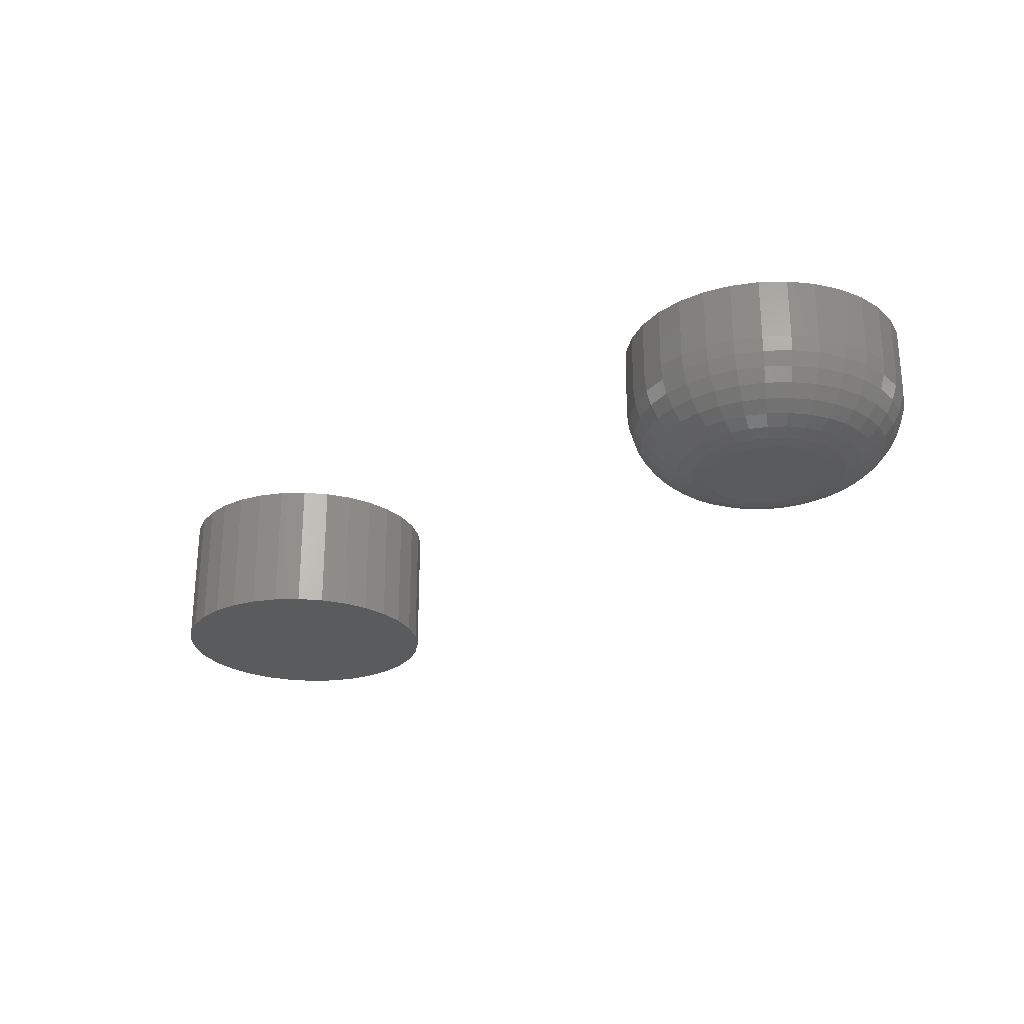
<metadata>
{"format":"stl","ext":"stl","renderer":"f3d","projection":"perspective","resolution":1024,"background":"white","views":[{"elev":-25.5,"azim":-138.1,"up":"+Z"}]}
</metadata>
<code>
# stl→obj: 384 verts, 760 faces
v 0.2892 0.1239 0.125
v 0.3385 0.1239 0.125
v 0.3138 0.1263 0.125
v 0.2655 0.1167 0.125
v 0.3622 0.1167 0.125
v 0.2436 0.105 0.125
v 0.384 0.105 0.125
v 0.384 -0.105 0.125
v 0.2655 -0.1167 0.125
v 0.3622 -0.1167 0.125
v 0.2892 -0.1239 0.125
v 0.3385 -0.1239 0.125
v 0.3138 -0.1263 0.125
v 0.4031 0.08932 0.125
v 0.2245 0.08932 0.125
v 0.4188 0.07018 0.125
v 0.2088 0.07018 0.125
v 0.4305 0.04834 0.125
v 0.1971 0.04834 0.125
v 0.4377 0.02464 0.125
v 0.1899 0.02464 0.125
v 0.4401 0 0.125
v 0.1875 1.547e-17 0.125
v 0.4377 -0.02464 0.125
v 0.1899 -0.02464 0.125
v 0.4305 -0.04834 0.125
v 0.1971 -0.04834 0.125
v 0.4188 -0.07018 0.125
v 0.2088 -0.07018 0.125
v 0.4031 -0.08932 0.125
v 0.2245 -0.08932 0.125
v 0.2436 -0.105 0.125
v 0.3138 0.1263 0
v 0.3385 0.1239 0
v 0.2892 0.1239 0
v 0.2655 0.1167 0
v 0.3622 0.1167 0
v 0.2436 0.105 0
v 0.384 0.105 0
v 0.3622 -0.1167 0
v 0.2655 -0.1167 0
v 0.384 -0.105 0
v 0.2892 -0.1239 0
v 0.3385 -0.1239 0
v 0.3138 -0.1263 0
v 0.2436 -0.105 0
v 0.2245 -0.08932 0
v 0.4031 -0.08932 0
v 0.2088 -0.07018 0
v 0.4188 -0.07018 0
v 0.1971 -0.04834 0
v 0.4305 -0.04834 0
v 0.1899 -0.02464 0
v 0.4377 -0.02464 0
v 0.1875 1.547e-17 0
v 0.4401 0 0
v 0.1899 0.02464 0
v 0.4377 0.02464 0
v 0.1971 0.04834 0
v 0.4305 0.04834 0
v 0.2088 0.07018 0
v 0.4188 0.07018 0
v 0.2245 0.08932 0
v 0.4031 0.08932 0
v -0.3105 0.056 0
v -0.2996 0.05493 0
v -0.3215 0.05493 0
v -0.332 0.05174 0
v -0.2891 0.05174 0
v -0.3416 0.04657 0
v -0.2794 0.04657 0
v -0.3501 0.0396 0
v -0.2709 0.0396 0
v -0.3571 0.03111 0
v -0.264 0.03111 0
v -0.3623 0.02143 0
v -0.2588 0.02143 0
v -0.264 -0.03111 0
v -0.3571 -0.03111 0
v -0.2588 -0.02143 0
v -0.3501 -0.0396 0
v -0.2709 -0.0396 0
v -0.3416 -0.04657 0
v -0.2794 -0.04657 0
v -0.332 -0.05174 0
v -0.2891 -0.05174 0
v -0.3215 -0.05493 0
v -0.2996 -0.05493 0
v -0.3105 -0.056 0
v -0.3623 -0.02143 0
v -0.3655 -0.01093 0
v -0.2556 -0.01093 0
v -0.3665 -2.708e-17 0
v -0.2545 -2.278e-17 0
v -0.3655 0.01093 0
v -0.2556 0.01093 0
v -0.1842 -1.431e-16 0.07031
v -0.1842 0 0.125
v -0.1866 -0.02464 0.07031
v -0.1866 -0.02464 0.125
v -0.1938 -0.04834 0.07031
v -0.1938 -0.04834 0.125
v -0.2055 -0.07018 0.07031
v -0.2055 -0.07018 0.125
v -0.2212 -0.08932 0.07031
v -0.2212 -0.08932 0.125
v -0.2403 -0.105 0.07031
v -0.2403 -0.105 0.125
v -0.2622 -0.1167 0.07031
v -0.2622 -0.1167 0.125
v -0.2859 -0.1239 0.07031
v -0.2859 -0.1239 0.125
v -0.3105 -0.1263 0.07031
v -0.3105 -0.1263 0.125
v -0.3352 -0.1239 0.07031
v -0.3352 -0.1239 0.125
v -0.3589 -0.1167 0.07031
v -0.3589 -0.1167 0.125
v -0.3807 -0.105 0.07031
v -0.3807 -0.105 0.125
v -0.3998 -0.08932 0.07031
v -0.3998 -0.08932 0.125
v -0.4156 -0.07018 0.07031
v -0.4156 -0.07018 0.125
v -0.4272 -0.04834 0.07031
v -0.4272 -0.04834 0.125
v -0.4344 -0.02464 0.07031
v -0.4344 -0.02464 0.125
v -0.4368 1.547e-17 0.07031
v -0.4368 1.547e-17 0.125
v -0.4344 0.02464 0.07031
v -0.4344 0.02464 0.125
v -0.4272 0.04834 0.07031
v -0.4272 0.04834 0.125
v -0.4156 0.07018 0.07031
v -0.4156 0.07018 0.125
v -0.3998 0.08932 0.07031
v -0.3998 0.08932 0.125
v -0.3807 0.105 0.07031
v -0.3807 0.105 0.125
v -0.3589 0.1167 0.07031
v -0.3589 0.1167 0.125
v -0.3352 0.1239 0.07031
v -0.3352 0.1239 0.125
v -0.3105 0.1263 0.07031
v -0.3105 0.1263 0.125
v -0.2859 0.1239 0.07031
v -0.2859 0.1239 0.125
v -0.2622 0.1167 0.07031
v -0.2622 0.1167 0.125
v -0.2403 0.105 0.07031
v -0.2403 0.105 0.125
v -0.2212 0.08932 0.07031
v -0.2212 0.08932 0.125
v -0.2055 0.07018 0.07031
v -0.2055 0.07018 0.125
v -0.1938 0.04834 0.07031
v -0.1938 0.04834 0.125
v -0.1866 0.02464 0.07031
v -0.1866 0.02464 0.125
v -0.4355 6.245e-17 0.0566
v -0.4331 0.02438 0.0566
v -0.4315 5.551e-17 0.04341
v -0.4292 0.0236 0.04341
v -0.425 4.857e-17 0.03125
v -0.4228 0.02233 0.03125
v -0.4162 4.163e-17 0.02059
v -0.4142 0.02063 0.02059
v -0.4056 2.082e-17 0.01185
v -0.4038 0.01855 0.01185
v -0.3934 0 0.005352
v -0.3918 0.01618 0.005352
v -0.3802 -1.735e-17 0.001351
v -0.3789 0.0136 0.001351
v -0.188 0.02438 0.0566
v -0.1856 0 0.0566
v -0.1919 0.0236 0.04341
v -0.1896 0 0.04341
v -0.1983 0.02233 0.03125
v -0.1961 -6.939e-18 0.03125
v -0.2068 0.02063 0.02059
v -0.2048 -2.082e-17 0.02059
v -0.2173 0.01855 0.01185
v -0.2155 -2.082e-17 0.01185
v -0.2292 0.01618 0.005352
v -0.2276 -3.469e-17 0.005352
v -0.2421 0.0136 0.001351
v -0.2408 -4.51e-17 0.001351
v -0.1951 0.04782 0.0566
v -0.1988 0.04629 0.04341
v -0.2048 0.0438 0.03125
v -0.2129 0.04046 0.02059
v -0.2227 0.03638 0.01185
v -0.2339 0.03173 0.005352
v -0.2461 0.02668 0.001351
v -0.2066 0.06943 0.0566
v -0.2099 0.0672 0.04341
v -0.2154 0.06359 0.03125
v -0.2226 0.05874 0.02059
v -0.2315 0.05282 0.01185
v -0.2416 0.04606 0.005352
v -0.2526 0.03873 0.001351
v -0.2222 0.08836 0.0566
v -0.225 0.08553 0.04341
v -0.2296 0.08094 0.03125
v -0.2358 0.07476 0.02059
v -0.2433 0.06722 0.01185
v -0.2519 0.05863 0.005352
v -0.2612 0.0493 0.001351
v -0.2411 0.1039 0.0566
v -0.2433 0.1006 0.04341
v -0.2469 0.09517 0.03125
v -0.2518 0.0879 0.02059
v -0.2577 0.07905 0.01185
v -0.2645 0.06894 0.005352
v -0.2718 0.05797 0.001351
v -0.2627 0.1155 0.0566
v -0.2642 0.1118 0.04341
v -0.2667 0.1058 0.03125
v -0.2701 0.09767 0.02059
v -0.2741 0.08783 0.01185
v -0.2788 0.0766 0.005352
v -0.2838 0.06441 0.001351
v -0.2861 0.1226 0.0566
v -0.2869 0.1186 0.04341
v -0.2882 0.1123 0.03125
v -0.2899 0.1037 0.02059
v -0.292 0.09324 0.01185
v -0.2944 0.08132 0.005352
v -0.2969 0.06838 0.001351
v -0.3105 0.125 0.0566
v -0.3105 0.121 0.04341
v -0.3105 0.1145 0.03125
v -0.3105 0.1057 0.02059
v -0.3105 0.09507 0.01185
v -0.3105 0.08291 0.005352
v -0.3105 0.06972 0.001351
v -0.3349 0.1226 0.0566
v -0.3341 0.1186 0.04341
v -0.3329 0.1123 0.03125
v -0.3312 0.1037 0.02059
v -0.3291 0.09324 0.01185
v -0.3267 0.08132 0.005352
v -0.3241 0.06838 0.001351
v -0.3583 0.1155 0.0566
v -0.3568 0.1118 0.04341
v -0.3543 0.1058 0.03125
v -0.351 0.09767 0.02059
v -0.3469 0.08783 0.01185
v -0.3423 0.0766 0.005352
v -0.3372 0.06441 0.001351
v -0.38 0.1039 0.0566
v -0.3777 0.1006 0.04341
v -0.3741 0.09517 0.03125
v -0.3693 0.0879 0.02059
v -0.3633 0.07905 0.01185
v -0.3566 0.06894 0.005352
v -0.3493 0.05797 0.001351
v -0.3989 0.08836 0.0566
v -0.3961 0.08553 0.04341
v -0.3915 0.08094 0.03125
v -0.3853 0.07476 0.02059
v -0.3777 0.06722 0.01185
v -0.3692 0.05863 0.005352
v -0.3598 0.0493 0.001351
v -0.4144 0.06943 0.0566
v -0.4111 0.0672 0.04341
v -0.4057 0.06359 0.03125
v -0.3984 0.05874 0.02059
v -0.3896 0.05282 0.01185
v -0.3795 0.04606 0.005352
v -0.3685 0.03873 0.001351
v -0.426 0.04782 0.0566
v -0.4223 0.04629 0.04341
v -0.4163 0.0438 0.03125
v -0.4082 0.04046 0.02059
v -0.3984 0.03638 0.01185
v -0.3871 0.03173 0.005352
v -0.3749 0.02668 0.001351
v -0.188 -0.02438 0.0566
v -0.1919 -0.0236 0.04341
v -0.1983 -0.02233 0.03125
v -0.2068 -0.02063 0.02059
v -0.2173 -0.01855 0.01185
v -0.2292 -0.01618 0.005352
v -0.2421 -0.0136 0.001351
v -0.4331 -0.02438 0.0566
v -0.4292 -0.0236 0.04341
v -0.4228 -0.02233 0.03125
v -0.4142 -0.02063 0.02059
v -0.4038 -0.01855 0.01185
v -0.3918 -0.01618 0.005352
v -0.3789 -0.0136 0.001351
v -0.426 -0.04782 0.0566
v -0.4223 -0.04629 0.04341
v -0.4163 -0.0438 0.03125
v -0.4082 -0.04046 0.02059
v -0.3984 -0.03638 0.01185
v -0.3871 -0.03173 0.005352
v -0.3749 -0.02668 0.001351
v -0.4144 -0.06943 0.0566
v -0.4111 -0.0672 0.04341
v -0.4057 -0.06359 0.03125
v -0.3984 -0.05874 0.02059
v -0.3896 -0.05282 0.01185
v -0.3795 -0.04606 0.005352
v -0.3685 -0.03873 0.001351
v -0.3989 -0.08836 0.0566
v -0.3961 -0.08553 0.04341
v -0.3915 -0.08094 0.03125
v -0.3853 -0.07476 0.02059
v -0.3777 -0.06722 0.01185
v -0.3692 -0.05863 0.005352
v -0.3598 -0.0493 0.001351
v -0.38 -0.1039 0.0566
v -0.3777 -0.1006 0.04341
v -0.3741 -0.09517 0.03125
v -0.3693 -0.0879 0.02059
v -0.3633 -0.07905 0.01185
v -0.3566 -0.06894 0.005352
v -0.3493 -0.05797 0.001351
v -0.3583 -0.1155 0.0566
v -0.3568 -0.1118 0.04341
v -0.3543 -0.1058 0.03125
v -0.351 -0.09767 0.02059
v -0.3469 -0.08783 0.01185
v -0.3423 -0.0766 0.005352
v -0.3372 -0.06441 0.001351
v -0.3349 -0.1226 0.0566
v -0.3341 -0.1186 0.04341
v -0.3329 -0.1123 0.03125
v -0.3312 -0.1037 0.02059
v -0.3291 -0.09324 0.01185
v -0.3267 -0.08132 0.005352
v -0.3241 -0.06838 0.001351
v -0.3105 -0.125 0.0566
v -0.3105 -0.121 0.04341
v -0.3105 -0.1145 0.03125
v -0.3105 -0.1057 0.02059
v -0.3105 -0.09507 0.01185
v -0.3105 -0.08291 0.005352
v -0.3105 -0.06972 0.001351
v -0.2861 -0.1226 0.0566
v -0.2869 -0.1186 0.04341
v -0.2882 -0.1123 0.03125
v -0.2899 -0.1037 0.02059
v -0.292 -0.09324 0.01185
v -0.2944 -0.08132 0.005352
v -0.2969 -0.06838 0.001351
v -0.2627 -0.1155 0.0566
v -0.2642 -0.1118 0.04341
v -0.2667 -0.1058 0.03125
v -0.2701 -0.09767 0.02059
v -0.2741 -0.08783 0.01185
v -0.2788 -0.0766 0.005352
v -0.2838 -0.06441 0.001351
v -0.2411 -0.1039 0.0566
v -0.2433 -0.1006 0.04341
v -0.2469 -0.09517 0.03125
v -0.2518 -0.0879 0.02059
v -0.2577 -0.07905 0.01185
v -0.2645 -0.06894 0.005352
v -0.2718 -0.05797 0.001351
v -0.2222 -0.08836 0.0566
v -0.225 -0.08553 0.04341
v -0.2296 -0.08094 0.03125
v -0.2358 -0.07476 0.02059
v -0.2433 -0.06722 0.01185
v -0.2519 -0.05863 0.005352
v -0.2612 -0.0493 0.001351
v -0.2066 -0.06943 0.0566
v -0.2099 -0.0672 0.04341
v -0.2154 -0.06359 0.03125
v -0.2226 -0.05874 0.02059
v -0.2315 -0.05282 0.01185
v -0.2416 -0.04606 0.005352
v -0.2526 -0.03873 0.001351
v -0.1951 -0.04782 0.0566
v -0.1988 -0.04629 0.04341
v -0.2048 -0.0438 0.03125
v -0.2129 -0.04046 0.02059
v -0.2227 -0.03638 0.01185
v -0.2339 -0.03173 0.005352
v -0.2461 -0.02668 0.001351
f 1 2 3
f 2 1 4
f 2 4 5
f 5 4 6
f 5 6 7
f 8 9 10
f 10 9 11
f 10 11 12
f 12 11 13
f 7 6 14
f 14 6 15
f 14 15 16
f 16 15 17
f 16 17 18
f 18 17 19
f 18 19 20
f 20 19 21
f 20 21 22
f 22 21 23
f 22 23 24
f 24 23 25
f 24 25 26
f 26 25 27
f 26 27 28
f 28 27 29
f 28 29 30
f 30 29 31
f 30 31 8
f 8 31 32
f 8 32 9
f 33 34 35
f 36 35 34
f 37 36 34
f 38 36 37
f 39 38 37
f 40 41 42
f 43 41 40
f 44 43 40
f 45 43 44
f 41 46 42
f 42 46 47
f 42 47 48
f 48 47 49
f 48 49 50
f 50 49 51
f 50 51 52
f 52 51 53
f 52 53 54
f 54 53 55
f 54 55 56
f 56 55 57
f 56 57 58
f 58 57 59
f 58 59 60
f 60 59 61
f 60 61 62
f 62 61 63
f 62 63 64
f 64 63 38
f 64 38 39
f 56 22 54
f 54 22 24
f 54 24 52
f 52 24 26
f 52 26 50
f 50 26 28
f 50 28 48
f 48 28 30
f 48 30 42
f 42 30 8
f 42 8 40
f 40 8 10
f 40 10 44
f 44 10 12
f 44 12 45
f 45 12 13
f 45 13 43
f 43 13 11
f 43 11 41
f 41 11 9
f 41 9 46
f 46 9 32
f 46 32 47
f 47 32 31
f 47 31 49
f 49 31 29
f 49 29 51
f 51 29 27
f 51 27 53
f 53 27 25
f 53 25 55
f 55 25 23
f 55 23 57
f 57 23 21
f 57 21 59
f 59 21 19
f 59 19 61
f 61 19 17
f 61 17 63
f 63 17 15
f 63 15 38
f 38 15 6
f 38 6 36
f 36 6 4
f 36 4 35
f 35 4 1
f 35 1 33
f 33 1 3
f 33 3 34
f 34 3 2
f 34 2 37
f 37 2 5
f 37 5 39
f 39 5 7
f 39 7 64
f 64 7 14
f 64 14 62
f 62 14 16
f 62 16 60
f 60 16 18
f 60 18 58
f 58 18 20
f 58 20 56
f 56 20 22
f 65 66 67
f 68 67 66
f 69 68 66
f 70 68 69
f 71 70 69
f 72 70 71
f 73 72 71
f 74 72 73
f 75 74 73
f 76 74 75
f 77 76 75
f 78 79 80
f 81 79 78
f 82 81 78
f 83 81 82
f 84 83 82
f 85 83 84
f 86 85 84
f 87 85 86
f 88 87 86
f 89 87 88
f 79 90 80
f 80 90 91
f 80 91 92
f 92 91 93
f 92 93 94
f 94 93 95
f 94 95 96
f 96 95 76
f 96 76 77
f 97 98 99
f 99 98 100
f 99 100 101
f 101 100 102
f 101 102 103
f 103 102 104
f 103 104 105
f 105 104 106
f 105 106 107
f 107 106 108
f 107 108 109
f 109 108 110
f 109 110 111
f 111 110 112
f 111 112 113
f 113 112 114
f 113 114 115
f 115 114 116
f 115 116 117
f 117 116 118
f 117 118 119
f 119 118 120
f 119 120 121
f 121 120 122
f 121 122 123
f 123 122 124
f 123 124 125
f 125 124 126
f 125 126 127
f 127 126 128
f 127 128 129
f 129 128 130
f 129 130 131
f 131 130 132
f 131 132 133
f 133 132 134
f 133 134 135
f 135 134 136
f 135 136 137
f 137 136 138
f 137 138 139
f 139 138 140
f 139 140 141
f 141 140 142
f 141 142 143
f 143 142 144
f 143 144 145
f 145 144 146
f 145 146 147
f 147 146 148
f 147 148 149
f 149 148 150
f 149 150 151
f 151 150 152
f 151 152 153
f 153 152 154
f 153 154 155
f 155 154 156
f 155 156 157
f 157 156 158
f 157 158 159
f 159 158 160
f 159 160 97
f 97 160 98
f 129 131 161
f 161 131 162
f 161 162 163
f 163 162 164
f 163 164 165
f 165 164 166
f 165 166 167
f 167 166 168
f 167 168 169
f 169 168 170
f 169 170 171
f 171 170 172
f 171 172 173
f 173 172 174
f 173 174 93
f 93 174 95
f 159 97 175
f 175 97 176
f 175 176 177
f 177 176 178
f 177 178 179
f 179 178 180
f 179 180 181
f 181 180 182
f 181 182 183
f 183 182 184
f 183 184 185
f 185 184 186
f 185 186 187
f 187 186 188
f 187 188 96
f 96 188 94
f 157 159 189
f 189 159 175
f 189 175 190
f 190 175 177
f 190 177 191
f 191 177 179
f 191 179 192
f 192 179 181
f 192 181 193
f 193 181 183
f 193 183 194
f 194 183 185
f 194 185 195
f 195 185 187
f 195 187 77
f 77 187 96
f 155 157 196
f 196 157 189
f 196 189 197
f 197 189 190
f 197 190 198
f 198 190 191
f 198 191 199
f 199 191 192
f 199 192 200
f 200 192 193
f 200 193 201
f 201 193 194
f 201 194 202
f 202 194 195
f 202 195 75
f 75 195 77
f 153 155 203
f 203 155 196
f 203 196 204
f 204 196 197
f 204 197 205
f 205 197 198
f 205 198 206
f 206 198 199
f 206 199 207
f 207 199 200
f 207 200 208
f 208 200 201
f 208 201 209
f 209 201 202
f 209 202 73
f 73 202 75
f 151 153 210
f 210 153 203
f 210 203 211
f 211 203 204
f 211 204 212
f 212 204 205
f 212 205 213
f 213 205 206
f 213 206 214
f 214 206 207
f 214 207 215
f 215 207 208
f 215 208 216
f 216 208 209
f 216 209 71
f 71 209 73
f 149 151 217
f 217 151 210
f 217 210 218
f 218 210 211
f 218 211 219
f 219 211 212
f 219 212 220
f 220 212 213
f 220 213 221
f 221 213 214
f 221 214 222
f 222 214 215
f 222 215 223
f 223 215 216
f 223 216 69
f 69 216 71
f 147 149 224
f 224 149 217
f 224 217 225
f 225 217 218
f 225 218 226
f 226 218 219
f 226 219 227
f 227 219 220
f 227 220 228
f 228 220 221
f 228 221 229
f 229 221 222
f 229 222 230
f 230 222 223
f 230 223 66
f 66 223 69
f 145 147 231
f 231 147 224
f 231 224 232
f 232 224 225
f 232 225 233
f 233 225 226
f 233 226 234
f 234 226 227
f 234 227 235
f 235 227 228
f 235 228 236
f 236 228 229
f 236 229 237
f 237 229 230
f 237 230 65
f 65 230 66
f 143 145 238
f 238 145 231
f 238 231 239
f 239 231 232
f 239 232 240
f 240 232 233
f 240 233 241
f 241 233 234
f 241 234 242
f 242 234 235
f 242 235 243
f 243 235 236
f 243 236 244
f 244 236 237
f 244 237 67
f 67 237 65
f 141 143 245
f 245 143 238
f 245 238 246
f 246 238 239
f 246 239 247
f 247 239 240
f 247 240 248
f 248 240 241
f 248 241 249
f 249 241 242
f 249 242 250
f 250 242 243
f 250 243 251
f 251 243 244
f 251 244 68
f 68 244 67
f 139 141 252
f 252 141 245
f 252 245 253
f 253 245 246
f 253 246 254
f 254 246 247
f 254 247 255
f 255 247 248
f 255 248 256
f 256 248 249
f 256 249 257
f 257 249 250
f 257 250 258
f 258 250 251
f 258 251 70
f 70 251 68
f 137 139 259
f 259 139 252
f 259 252 260
f 260 252 253
f 260 253 261
f 261 253 254
f 261 254 262
f 262 254 255
f 262 255 263
f 263 255 256
f 263 256 264
f 264 256 257
f 264 257 265
f 265 257 258
f 265 258 72
f 72 258 70
f 135 137 266
f 266 137 259
f 266 259 267
f 267 259 260
f 267 260 268
f 268 260 261
f 268 261 269
f 269 261 262
f 269 262 270
f 270 262 263
f 270 263 271
f 271 263 264
f 271 264 272
f 272 264 265
f 272 265 74
f 74 265 72
f 133 135 273
f 273 135 266
f 273 266 274
f 274 266 267
f 274 267 275
f 275 267 268
f 275 268 276
f 276 268 269
f 276 269 277
f 277 269 270
f 277 270 278
f 278 270 271
f 278 271 279
f 279 271 272
f 279 272 76
f 76 272 74
f 131 133 162
f 162 133 273
f 162 273 164
f 164 273 274
f 164 274 166
f 166 274 275
f 166 275 168
f 168 275 276
f 168 276 170
f 170 276 277
f 170 277 172
f 172 277 278
f 172 278 174
f 174 278 279
f 174 279 95
f 95 279 76
f 97 99 176
f 176 99 280
f 176 280 178
f 178 280 281
f 178 281 180
f 180 281 282
f 180 282 182
f 182 282 283
f 182 283 184
f 184 283 284
f 184 284 186
f 186 284 285
f 186 285 188
f 188 285 286
f 188 286 94
f 94 286 92
f 127 129 287
f 287 129 161
f 287 161 288
f 288 161 163
f 288 163 289
f 289 163 165
f 289 165 290
f 290 165 167
f 290 167 291
f 291 167 169
f 291 169 292
f 292 169 171
f 292 171 293
f 293 171 173
f 293 173 91
f 91 173 93
f 125 127 294
f 294 127 287
f 294 287 295
f 295 287 288
f 295 288 296
f 296 288 289
f 296 289 297
f 297 289 290
f 297 290 298
f 298 290 291
f 298 291 299
f 299 291 292
f 299 292 300
f 300 292 293
f 300 293 90
f 90 293 91
f 123 125 301
f 301 125 294
f 301 294 302
f 302 294 295
f 302 295 303
f 303 295 296
f 303 296 304
f 304 296 297
f 304 297 305
f 305 297 298
f 305 298 306
f 306 298 299
f 306 299 307
f 307 299 300
f 307 300 79
f 79 300 90
f 121 123 308
f 308 123 301
f 308 301 309
f 309 301 302
f 309 302 310
f 310 302 303
f 310 303 311
f 311 303 304
f 311 304 312
f 312 304 305
f 312 305 313
f 313 305 306
f 313 306 314
f 314 306 307
f 314 307 81
f 81 307 79
f 119 121 315
f 315 121 308
f 315 308 316
f 316 308 309
f 316 309 317
f 317 309 310
f 317 310 318
f 318 310 311
f 318 311 319
f 319 311 312
f 319 312 320
f 320 312 313
f 320 313 321
f 321 313 314
f 321 314 83
f 83 314 81
f 117 119 322
f 322 119 315
f 322 315 323
f 323 315 316
f 323 316 324
f 324 316 317
f 324 317 325
f 325 317 318
f 325 318 326
f 326 318 319
f 326 319 327
f 327 319 320
f 327 320 328
f 328 320 321
f 328 321 85
f 85 321 83
f 115 117 329
f 329 117 322
f 329 322 330
f 330 322 323
f 330 323 331
f 331 323 324
f 331 324 332
f 332 324 325
f 332 325 333
f 333 325 326
f 333 326 334
f 334 326 327
f 334 327 335
f 335 327 328
f 335 328 87
f 87 328 85
f 113 115 336
f 336 115 329
f 336 329 337
f 337 329 330
f 337 330 338
f 338 330 331
f 338 331 339
f 339 331 332
f 339 332 340
f 340 332 333
f 340 333 341
f 341 333 334
f 341 334 342
f 342 334 335
f 342 335 89
f 89 335 87
f 111 113 343
f 343 113 336
f 343 336 344
f 344 336 337
f 344 337 345
f 345 337 338
f 345 338 346
f 346 338 339
f 346 339 347
f 347 339 340
f 347 340 348
f 348 340 341
f 348 341 349
f 349 341 342
f 349 342 88
f 88 342 89
f 109 111 350
f 350 111 343
f 350 343 351
f 351 343 344
f 351 344 352
f 352 344 345
f 352 345 353
f 353 345 346
f 353 346 354
f 354 346 347
f 354 347 355
f 355 347 348
f 355 348 356
f 356 348 349
f 356 349 86
f 86 349 88
f 107 109 357
f 357 109 350
f 357 350 358
f 358 350 351
f 358 351 359
f 359 351 352
f 359 352 360
f 360 352 353
f 360 353 361
f 361 353 354
f 361 354 362
f 362 354 355
f 362 355 363
f 363 355 356
f 363 356 84
f 84 356 86
f 105 107 364
f 364 107 357
f 364 357 365
f 365 357 358
f 365 358 366
f 366 358 359
f 366 359 367
f 367 359 360
f 367 360 368
f 368 360 361
f 368 361 369
f 369 361 362
f 369 362 370
f 370 362 363
f 370 363 82
f 82 363 84
f 103 105 371
f 371 105 364
f 371 364 372
f 372 364 365
f 372 365 373
f 373 365 366
f 373 366 374
f 374 366 367
f 374 367 375
f 375 367 368
f 375 368 376
f 376 368 369
f 376 369 377
f 377 369 370
f 377 370 78
f 78 370 82
f 101 103 378
f 378 103 371
f 378 371 379
f 379 371 372
f 379 372 380
f 380 372 373
f 380 373 381
f 381 373 374
f 381 374 382
f 382 374 375
f 382 375 383
f 383 375 376
f 383 376 384
f 384 376 377
f 384 377 80
f 80 377 78
f 99 101 280
f 280 101 378
f 280 378 281
f 281 378 379
f 281 379 282
f 282 379 380
f 282 380 283
f 283 380 381
f 283 381 284
f 284 381 382
f 284 382 285
f 285 382 383
f 285 383 286
f 286 383 384
f 286 384 92
f 92 384 80
f 144 148 146
f 148 144 142
f 148 142 150
f 150 142 140
f 150 140 152
f 108 118 110
f 110 118 116
f 110 116 112
f 112 116 114
f 152 140 154
f 154 140 138
f 154 138 156
f 156 138 136
f 156 136 158
f 158 136 134
f 158 134 160
f 160 134 132
f 160 132 98
f 98 132 130
f 98 130 100
f 100 130 128
f 100 128 102
f 102 128 126
f 102 126 104
f 104 126 124
f 104 124 106
f 106 124 122
f 106 122 108
f 108 122 120
f 108 120 118

</code>
